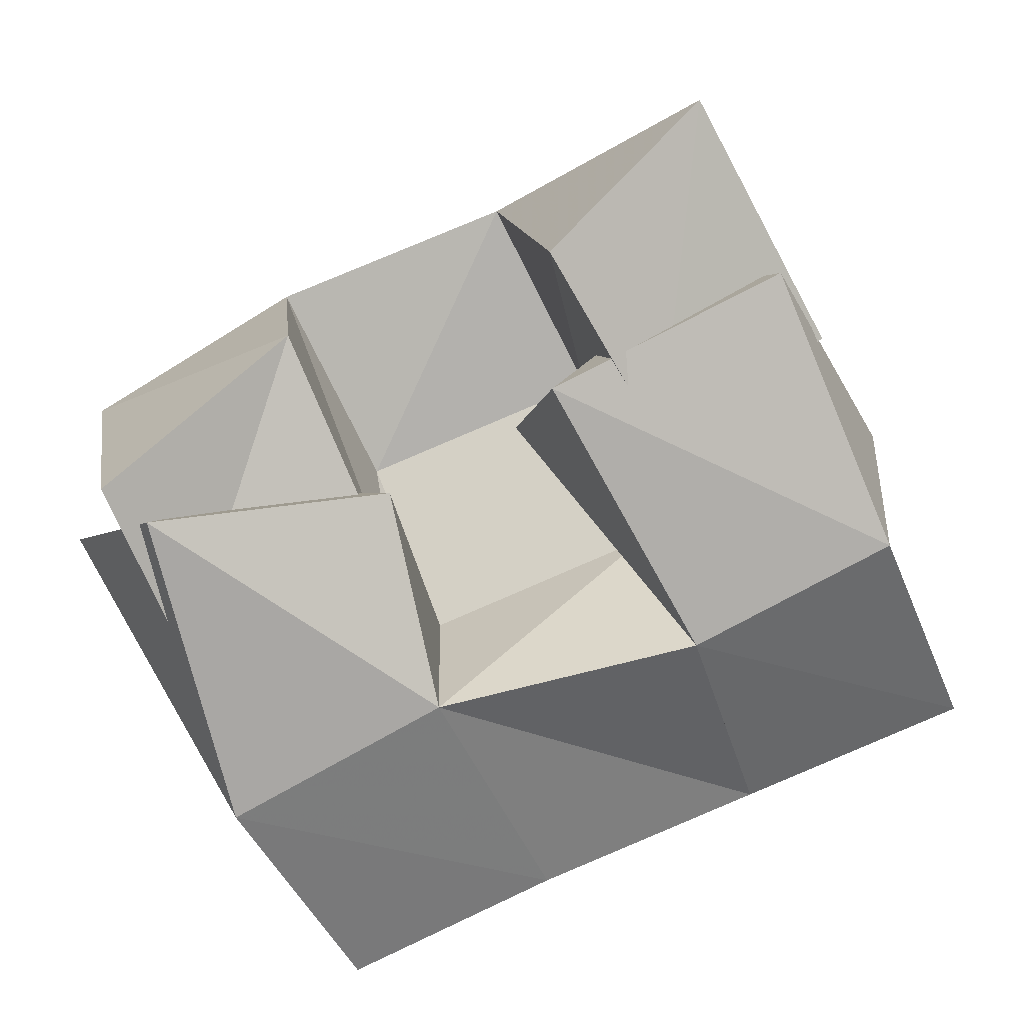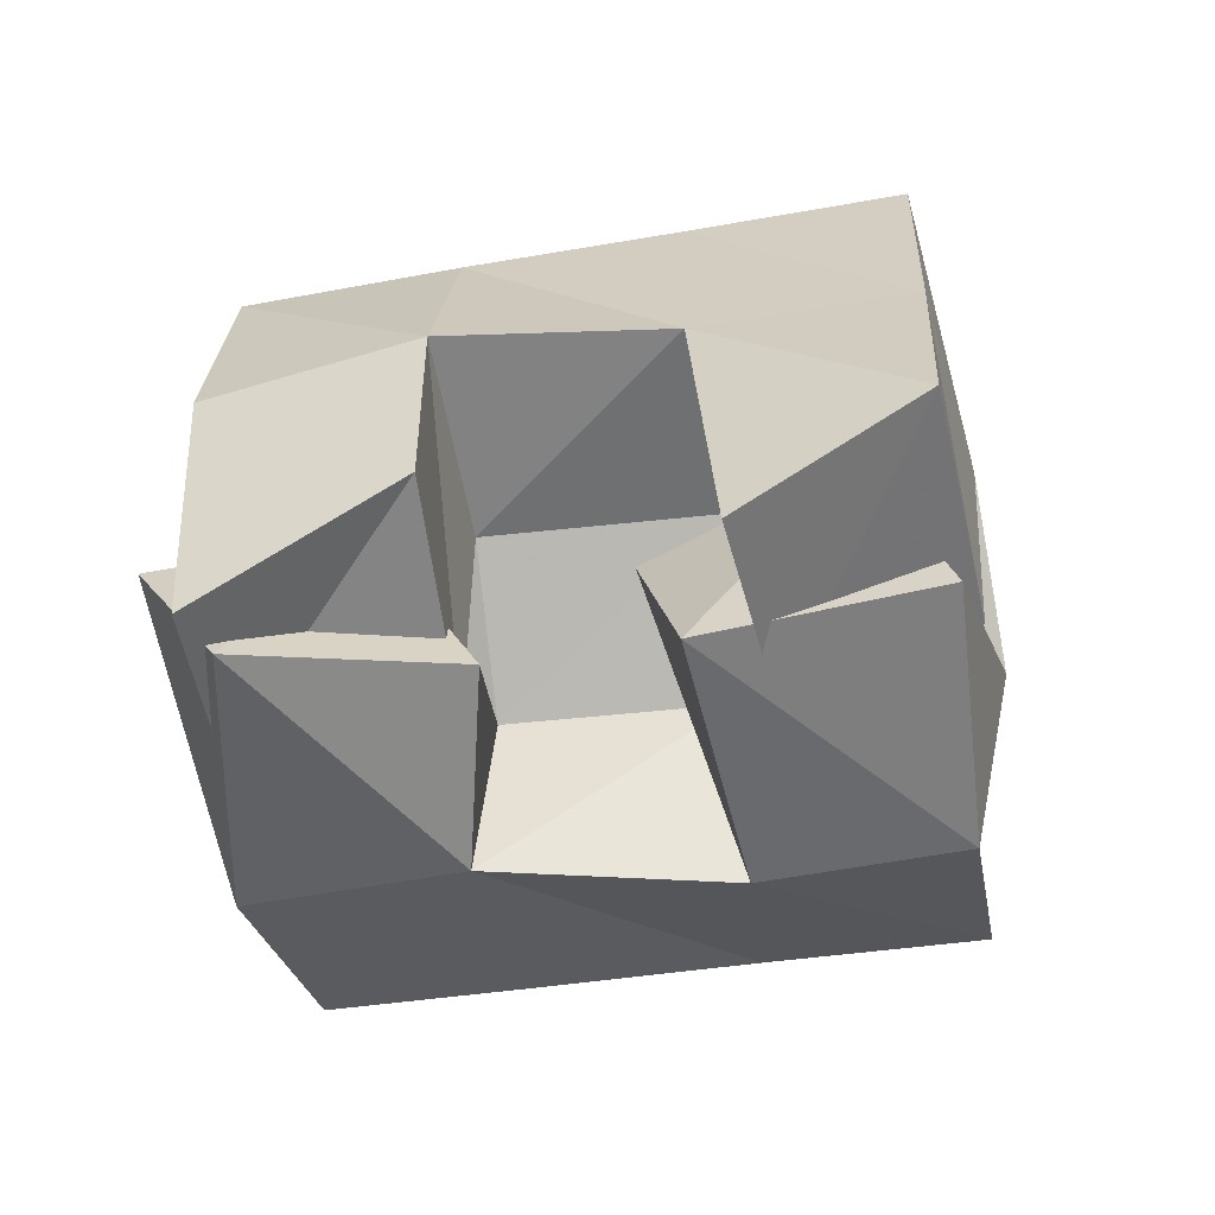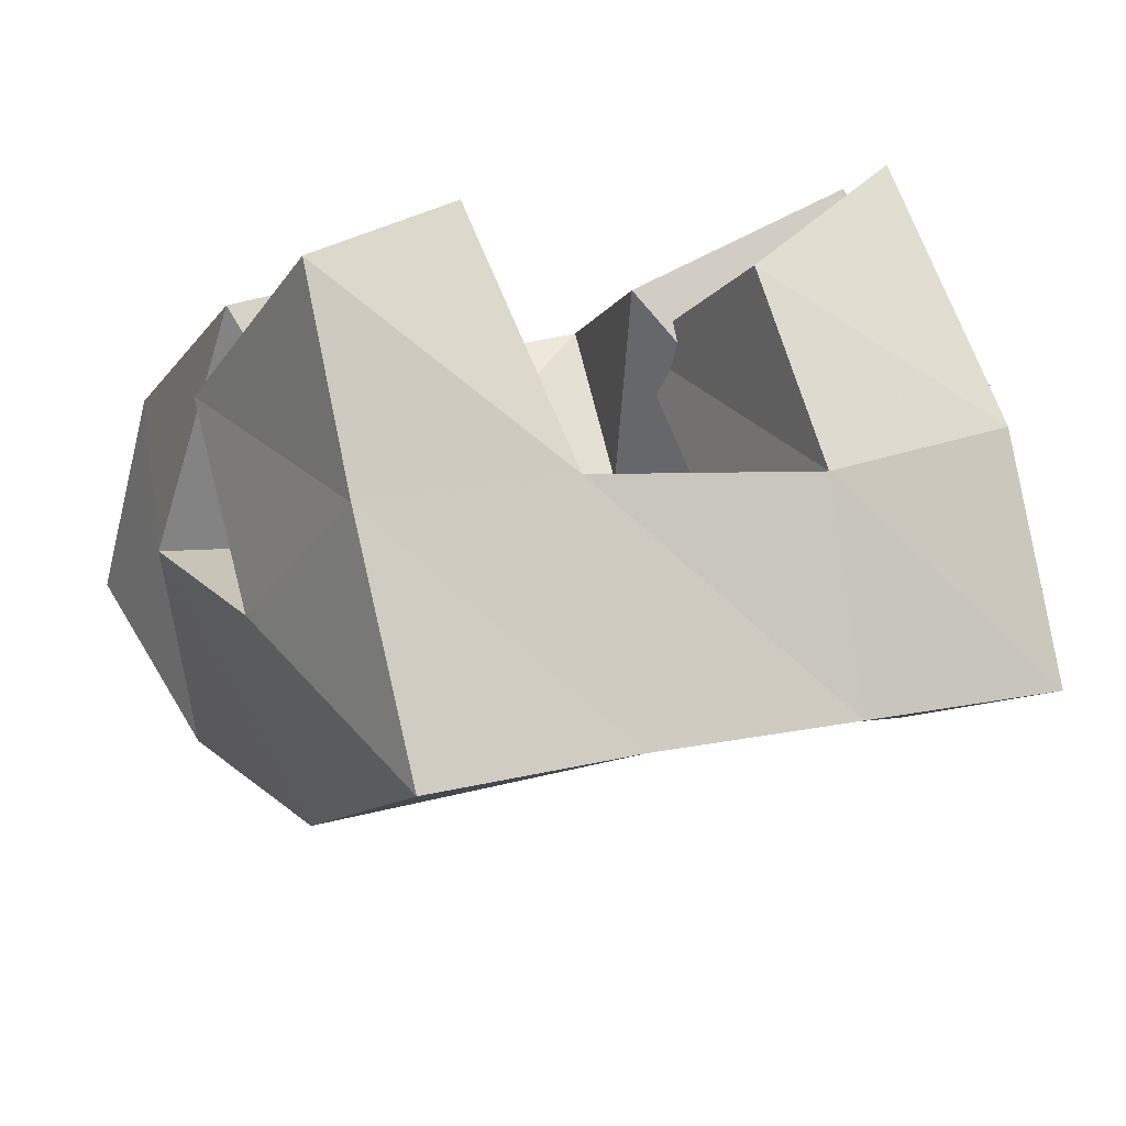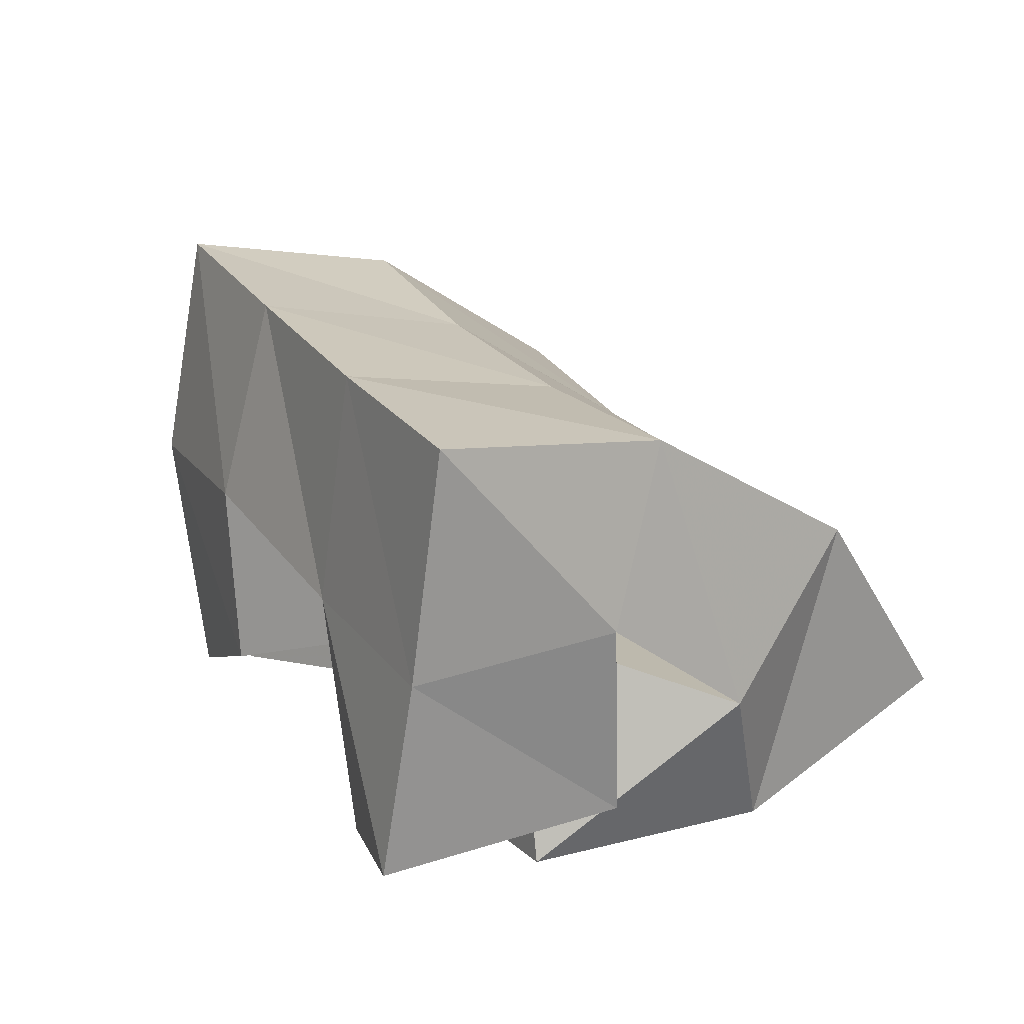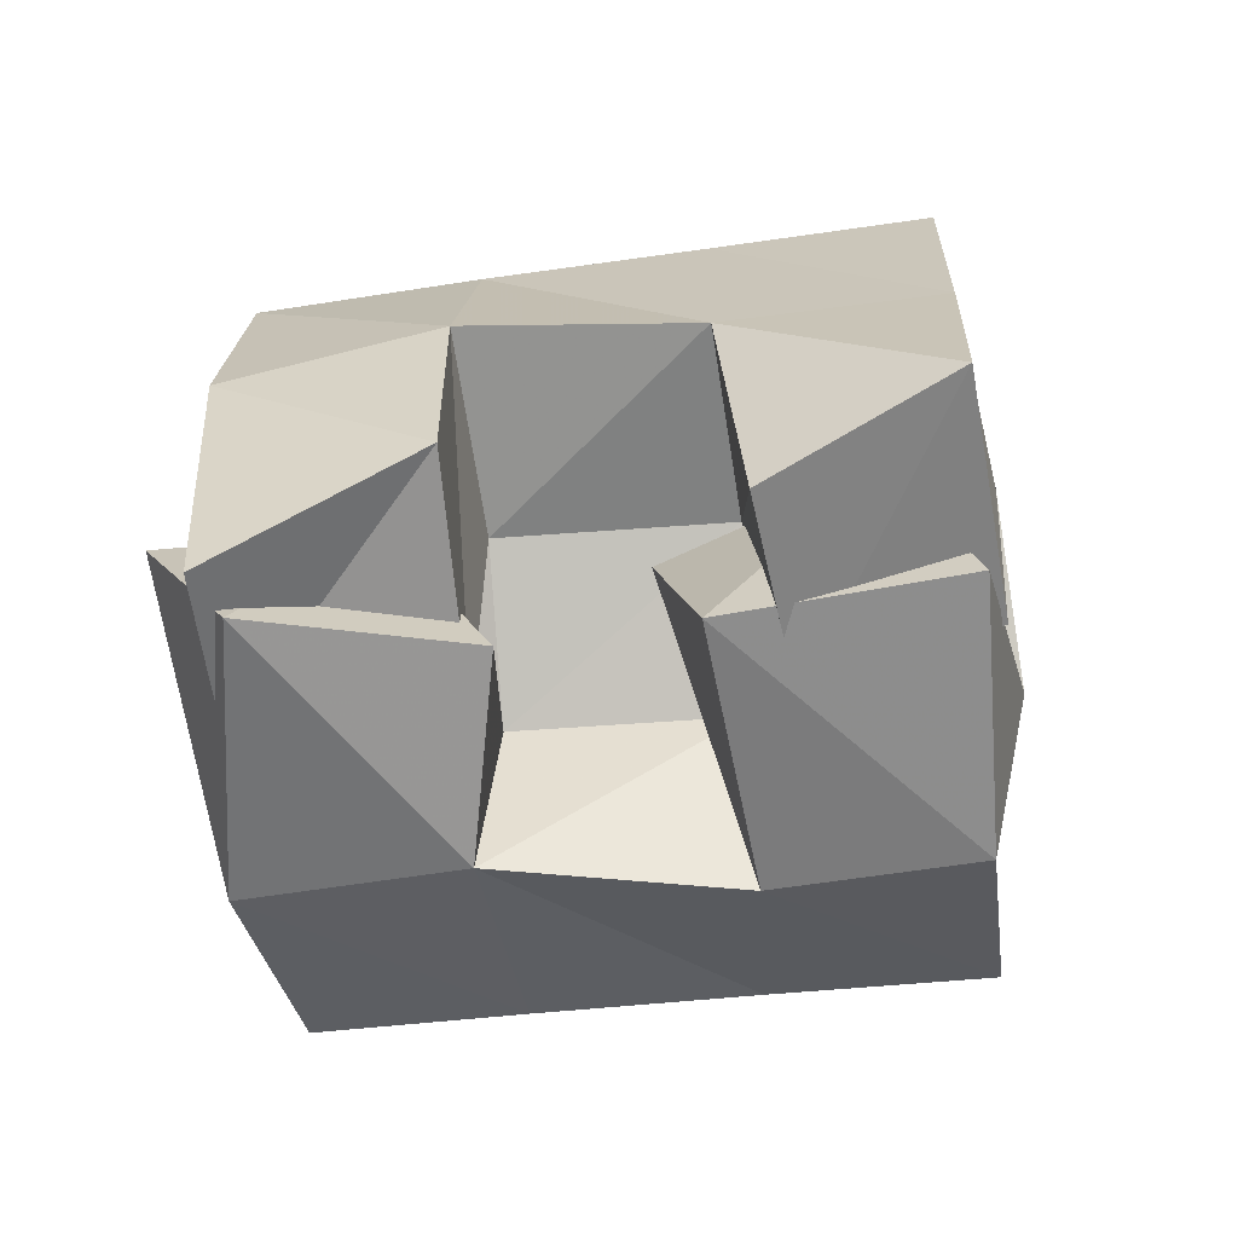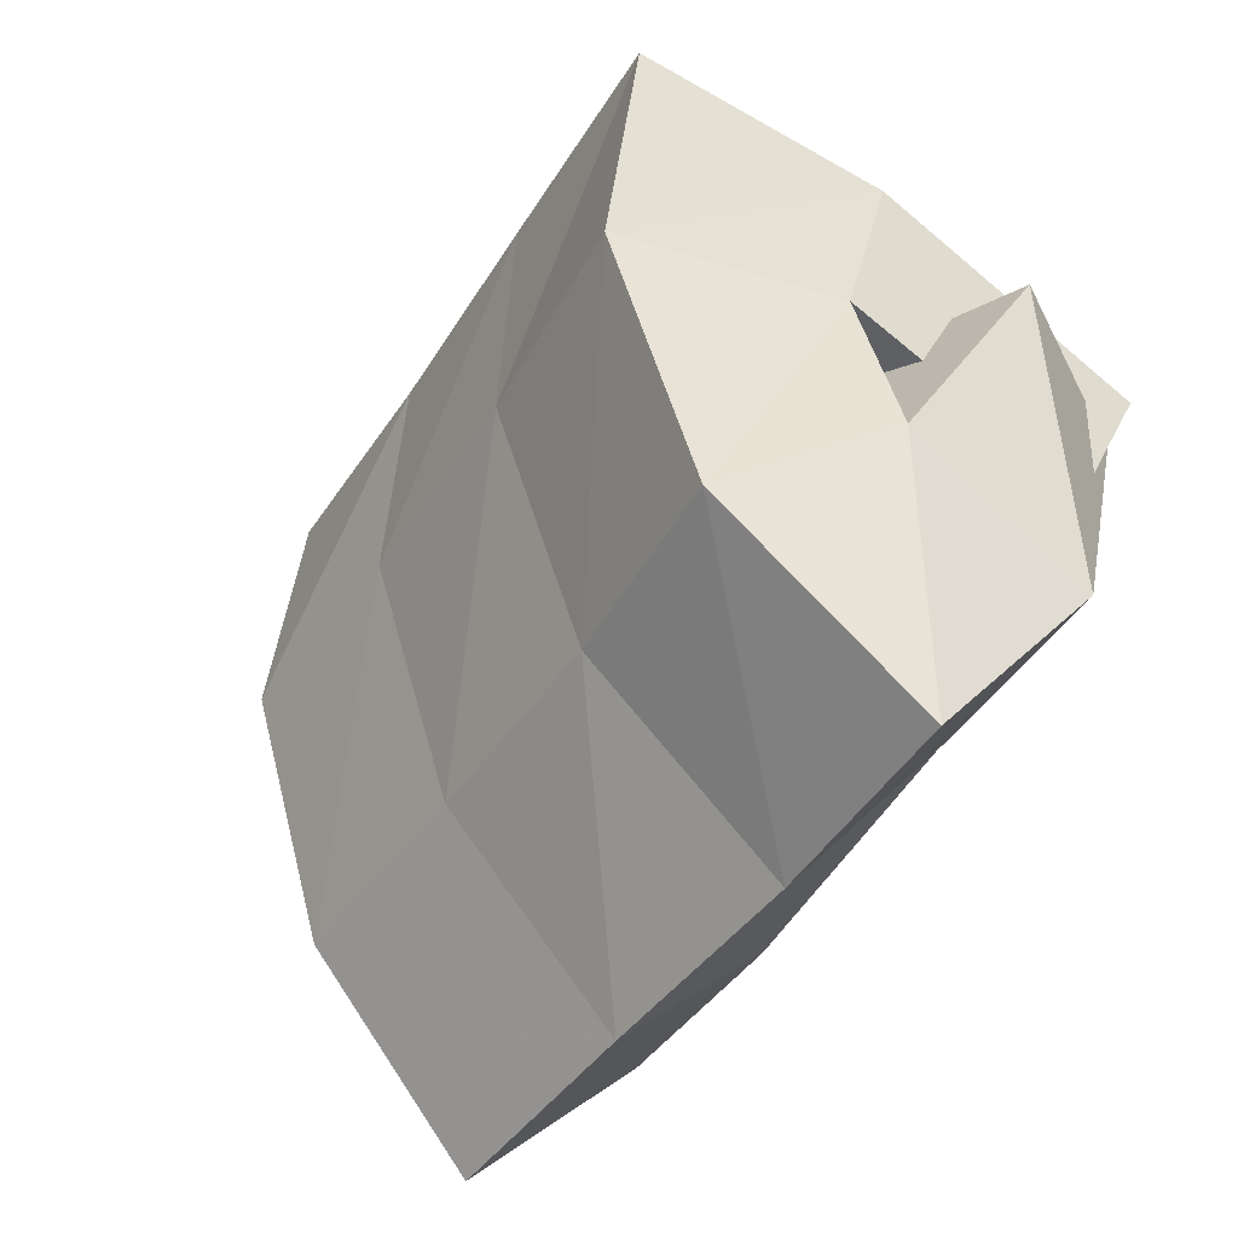
<metadata>
{"format":"obj","ext":"obj","renderer":"f3d","projection":"perspective","resolution":1024,"background":"white","views":[{"elev":12.6,"azim":-4.7,"up":"+Z"},{"elev":-53.1,"azim":-15.4,"up":"+Y"},{"elev":76.1,"azim":163.2,"up":"+Z"},{"elev":22.7,"azim":35.9,"up":"+Y"},{"elev":-58.5,"azim":-17.8,"up":"+Y"},{"elev":-74.3,"azim":-125.7,"up":"+Z"}]}
</metadata>
<code>
v 0.6466 0.1 0.1027
v 0.6421 0.1638 0.1077
v 0.6625 0.1064 0.06484
v 0.6593 0.1627 0.06758
v 0.6855 0.1227 0.1309
v 0.685 0.1684 0.1331
v 0.7073 0.1163 0.07947
v 0.7051 0.1595 0.09327
v 0.7362 0.1429 0.1062
v 0.7648 0.1379 0.08113
v 0.7402 0.1 0.1225
v 0.7713 0.1 0.06639
v 0.7752 0.1569 0.1349
v 0.817 0.1377 0.104
v 0.7888 0.1057 0.1454
v 0.8127 0.1 0.08757
v 0.7396 0.1 0.151
v 0.7332 0.1604 0.1533
v 0.7631 0.1013 0.1108
v 0.7534 0.1588 0.1133
v 0.7723 0.1137 0.1809
v 0.7764 0.1592 0.1746
v 0.8003 0.1165 0.1298
v 0.802 0.1635 0.1339
v 0.6386 0.1344 0.08414
v 0.6674 0.1472 0.03333
v 0.6558 0.1 0.09549
v 0.6725 0.1032 0.02939
v 0.6833 0.1594 0.08825
v 0.7186 0.1392 0.06142
v 0.7065 0.11 0.09873
v 0.7162 0.1012 0.05361
v 0.6477 0.2184 0.09942
v 0.6736 0.2076 0.05458
v 0.6925 0.2161 0.1235
v 0.7151 0.2032 0.07662
v 0.7367 0.2136 0.1464
v 0.7588 0.2018 0.09776
v 0.7799 0.2127 0.1683
v 0.8016 0.2037 0.1168
v 0.6929 0.1735 0.009798
v 0.7334 0.1696 0.03161
v 0.7776 0.1696 0.05201
v 0.822 0.1711 0.06995
v 0.6985 0.1224 -0.0147
v 0.7415 0.1206 0.006227
v 0.7879 0.123 0.02451
v 0.8347 0.1246 0.0432
f 1 2 4
f 3 1 4
f 2 6 8
f 4 2 8
f 6 5 7
f 8 6 7
f 5 1 3
f 7 5 3
f 8 7 3
f 4 8 3
f 2 1 5
f 6 2 5
f 9 10 12
f 11 9 12
f 10 14 16
f 12 10 16
f 14 13 15
f 16 14 15
f 13 9 11
f 15 13 11
f 16 15 11
f 12 16 11
f 10 9 13
f 14 10 13
f 17 18 20
f 19 17 20
f 18 22 24
f 20 18 24
f 22 21 23
f 24 22 23
f 21 17 19
f 23 21 19
f 24 23 19
f 20 24 19
f 18 17 21
f 22 18 21
f 25 26 28
f 27 25 28
f 26 30 32
f 28 26 32
f 30 29 31
f 32 30 31
f 29 25 27
f 31 29 27
f 32 31 27
f 28 32 27
f 26 25 29
f 30 26 29
f 2 33 34
f 4 2 34
f 33 35 36
f 34 33 36
f 35 6 8
f 36 35 8
f 6 2 4
f 8 6 4
f 36 8 4
f 34 36 4
f 33 2 6
f 35 33 6
f 6 35 36
f 8 6 36
f 35 37 38
f 36 35 38
f 37 18 20
f 38 37 20
f 18 6 8
f 20 18 8
f 38 20 8
f 36 38 8
f 35 6 18
f 37 35 18
f 18 37 38
f 20 18 38
f 37 39 40
f 38 37 40
f 39 22 24
f 40 39 24
f 22 18 20
f 24 22 20
f 40 24 20
f 38 40 20
f 37 18 22
f 39 37 22
f 4 34 41
f 26 4 41
f 34 36 42
f 41 34 42
f 36 8 30
f 42 36 30
f 8 4 26
f 30 8 26
f 42 30 26
f 41 42 26
f 34 4 8
f 36 34 8
f 8 36 42
f 30 8 42
f 36 38 43
f 42 36 43
f 38 20 10
f 43 38 10
f 20 8 30
f 10 20 30
f 43 10 30
f 42 43 30
f 36 8 20
f 38 36 20
f 20 38 43
f 10 20 43
f 38 40 44
f 43 38 44
f 40 24 14
f 44 40 14
f 24 20 10
f 14 24 10
f 44 14 10
f 43 44 10
f 38 20 24
f 40 38 24
f 26 41 45
f 28 26 45
f 41 42 46
f 45 41 46
f 42 30 32
f 46 42 32
f 30 26 28
f 32 30 28
f 46 32 28
f 45 46 28
f 41 26 30
f 42 41 30
f 30 42 46
f 32 30 46
f 42 43 47
f 46 42 47
f 43 10 12
f 47 43 12
f 10 30 32
f 12 10 32
f 47 12 32
f 46 47 32
f 42 30 10
f 43 42 10
f 10 43 47
f 12 10 47
f 43 44 48
f 47 43 48
f 44 14 16
f 48 44 16
f 14 10 12
f 16 14 12
f 48 16 12
f 47 48 12
f 43 10 14
f 44 43 14

</code>
